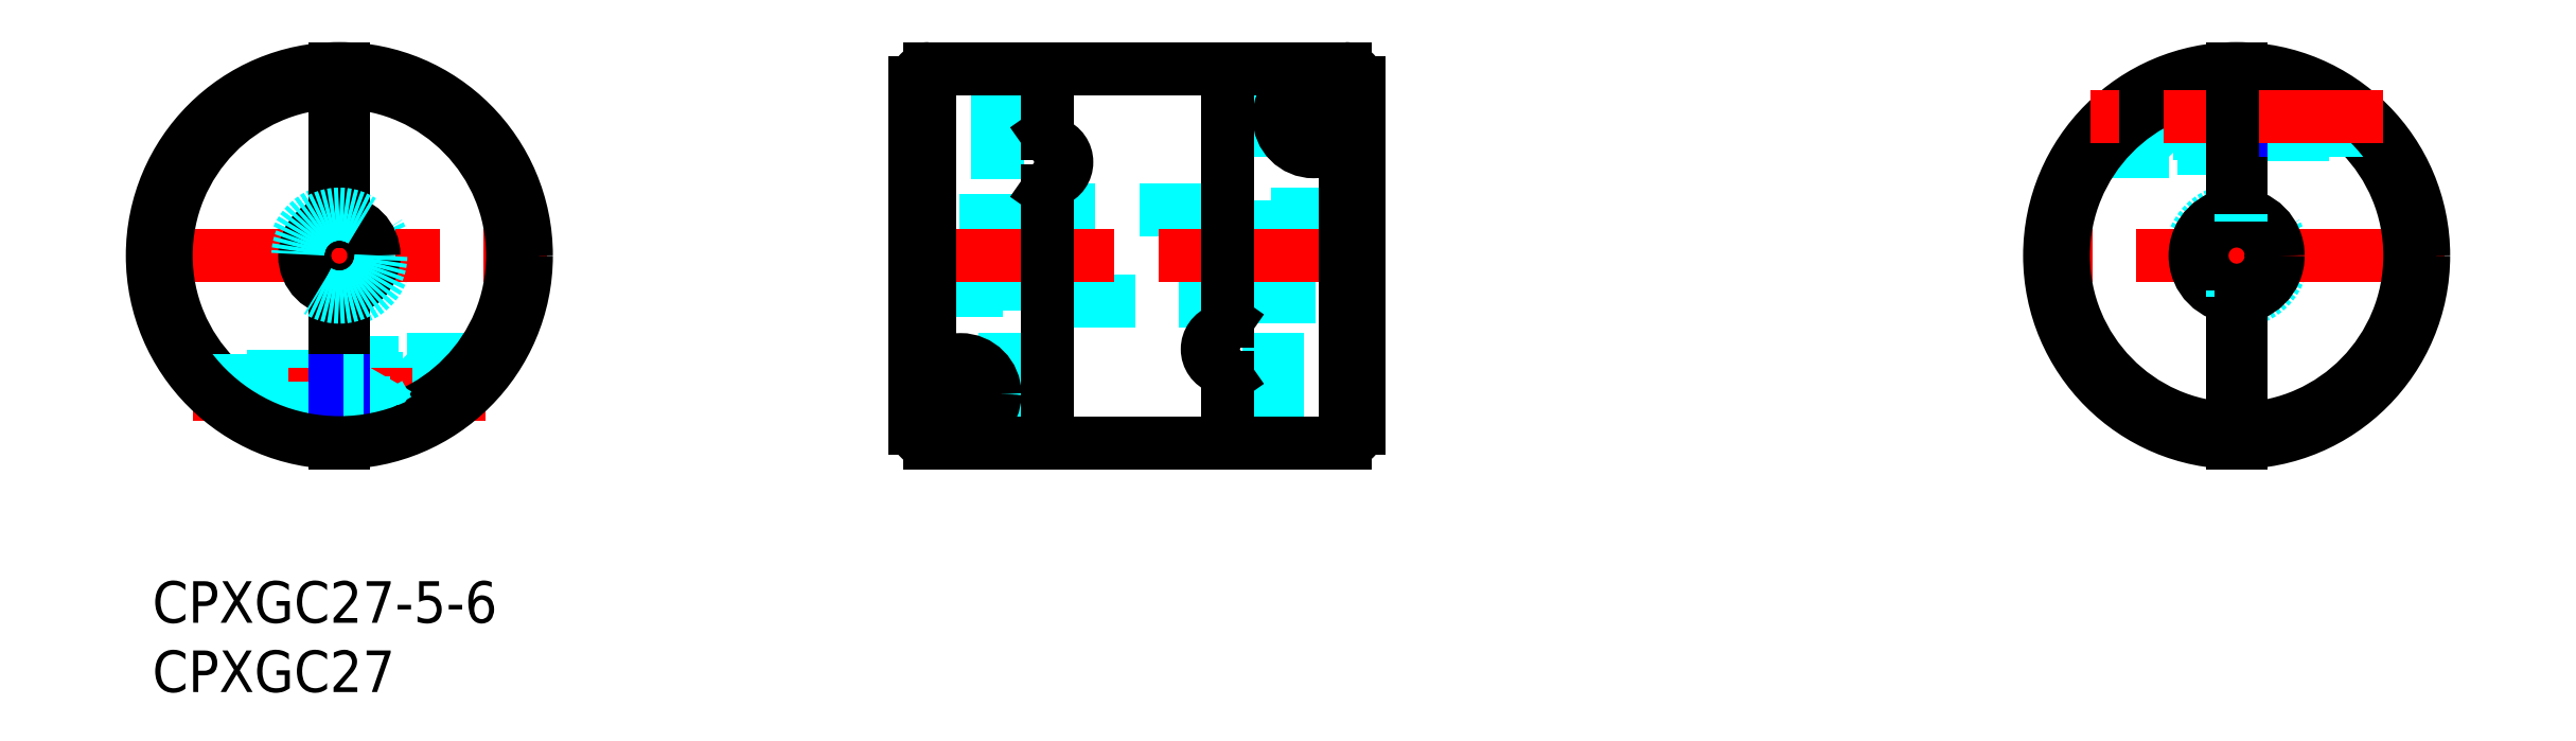
<metadata>
{"format":"dxf","ext":"dxf","renderer":"ezdxf+matplotlib","layout":"modelspace","background":"white","min_lineweight":24,"dpi":150}
</metadata>
<code>
0
SECTION
2
ENTITIES
0
INSERT
8
MSM_CONTINUOUS
2
*U21
10
0
20
0
30
0
0
INSERT
8
MSM_CONTINUOUS
2
*U22
10
0
20
0
30
0
0
LINE
8
MSM_DASHED
10
81.17
20
37
30
0
11
81.17
21
10
31
0
0
LINE
8
MSM_DASHED
10
80.57
20
37
30
0
11
80.57
21
10
31
0
0
LINE
8
MSM_DASHED
10
87.07
20
26.5
30
0
11
77.57
21
26.5
31
0
0
LINE
8
MSM_DASHED
10
77.57
20
20.5
30
0
11
87.07
21
20.5
31
0
0
LINE
8
MSM_DASHED
10
64.57
20
20.2
30
0
11
77.57
21
20.2
31
0
0
LINE
8
MSM_DASHED
10
77.57
20
26.8
30
0
11
64.57
21
26.8
31
0
0
LINE
8
MSM_DASHED
10
60.97
20
10
30
0
11
60.97
21
37
31
0
0
LINE
8
MSM_DASHED
10
61.57
20
37
30
0
11
61.57
21
10
31
0
0
LINE
8
MSM_DASHED
10
55.07
20
21
30
0
11
64.57
21
21
31
0
0
LINE
8
MSM_DASHED
10
64.57
20
26
30
0
11
55.07
21
26
31
0
0
LINE
8
MSM_CENTER
10
80.82
20
33.5
30
0
11
86.82
21
33.5
31
0
0
LINE
8
MSM_CENTER
10
83.82
20
30.5
30
0
11
83.82
21
36.5
31
0
0
LINE
8
MSM_CENTER
10
53.57
20
23.5
30
0
11
88.57
21
23.5
31
0
0
LINE
8
MSM_CENTER
10
55.33
20
13.5
30
0
11
61.32
21
13.5
31
0
0
LINE
8
MSM_CENTER
10
58.32
20
10.51
30
0
11
58.32
21
16.49
31
0
0
LINE
8
MSM_CONTINUOUS
10
83.82
20
34.65
30
0
11
82.82
21
34.08
31
0
0
LINE
8
MSM_CONTINUOUS
10
84.82
20
34.08
30
0
11
83.82
21
34.65
31
0
0
LINE
8
MSM_CONTINUOUS
10
84.82
20
34.08
30
0
11
84.82
21
32.92
31
0
0
LINE
8
MSM_CONTINUOUS
10
83.82
20
32.35
30
0
11
84.82
21
32.92
31
0
0
LINE
8
MSM_CONTINUOUS
10
82.82
20
32.92
30
0
11
83.82
21
32.35
31
0
0
LINE
8
MSM_CONTINUOUS
10
82.82
20
34.08
30
0
11
82.82
21
32.92
31
0
0
CIRCLE
8
MSM_CONTINUOUS
10
83.82
20
33.5
30
0
40
1.913
0
CIRCLE
8
MSM_CONTINUOUS
10
83.82
20
33.5
30
0
40
2.25
0
LINE
8
MSM_CONTINUOUS
10
87.07
20
11
30
0
11
87.07
21
36
31
0
0
LINE
8
MSM_CONTINUOUS
10
86.07
20
10
30
0
11
86.07
21
32.41
31
0
0
LINE
8
MSM_CONTINUOUS
10
86.07
20
34.59
30
0
11
86.07
21
37
31
0
0
LINE
8
MSM_CONTINUOUS
10
56.07
20
37
30
0
11
86.07
21
37
31
0
0
LINE
8
MSM_CONTINUOUS
10
77.57
20
14.71
30
0
11
77.57
21
10
31
0
0
LINE
8
MSM_CONTINUOUS
10
77.57
20
37
30
0
11
77.57
21
18.79
31
0
0
LINE
8
MSM_CONTINUOUS
10
64.57
20
32.29
30
0
11
65.06
21
31.6
31
0
0
LINE
8
MSM_CONTINUOUS
10
65.06
20
28.9
30
0
11
64.57
21
28.21
31
0
0
LINE
8
MSM_CONTINUOUS
10
64.57
20
28.21
30
0
11
64.57
21
10
31
0
0
LINE
8
MSM_CONTINUOUS
10
77.09
20
18.1
30
0
11
77.57
21
18.79
31
0
0
LINE
8
MSM_CONTINUOUS
10
77.57
20
14.71
30
0
11
77.09
21
15.4
31
0
0
LINE
8
MSM_CONTINUOUS
10
64.57
20
37
30
0
11
64.57
21
32.29
31
0
0
LINE
8
MSM_CONTINUOUS
10
59.32
20
14.08
30
0
11
58.32
21
14.65
31
0
0
LINE
8
MSM_CONTINUOUS
10
59.32
20
14.08
30
0
11
59.32
21
12.92
31
0
0
LINE
8
MSM_CONTINUOUS
10
58.32
20
14.65
30
0
11
57.32
21
14.08
31
0
0
LINE
8
MSM_CONTINUOUS
10
58.32
20
12.35
30
0
11
59.32
21
12.92
31
0
0
LINE
8
MSM_CONTINUOUS
10
57.32
20
12.92
30
0
11
58.32
21
12.35
31
0
0
LINE
8
MSM_CONTINUOUS
10
57.32
20
14.08
30
0
11
57.32
21
12.92
31
0
0
CIRCLE
8
MSM_CONTINUOUS
10
58.32
20
13.5
30
0
40
1.912
0
CIRCLE
8
MSM_CONTINUOUS
10
58.32
20
13.5
30
0
40
2.25
0
LINE
8
MSM_CONTINUOUS
10
56.07
20
10
30
0
11
86.07
21
10
31
0
0
LINE
8
MSM_CONTINUOUS
10
56.07
20
12.41
30
0
11
56.07
21
10
31
0
0
LINE
8
MSM_CONTINUOUS
10
56.07
20
37
30
0
11
56.07
21
14.59
31
0
0
LINE
8
MSM_CONTINUOUS
10
55.07
20
36
30
0
11
55.07
21
11
31
0
0
CIRCLE
8
MSM_DASHED
10
13.5
20
23.5
30
0
40
3.3
0
LINE
8
MSM_DASHED
10
17.04
20
12.35
30
0
11
18.1
21
12.35
31
0
0
LINE
8
MSM_DASHED
10
17.04
20
14.65
30
0
11
18.1
21
14.65
31
0
0
LINE
8
MSM_DASHED
10
17.04
20
14.65
30
0
11
17.04
21
12.35
31
0
0
LINE
8
MSM_DASHED
10
17.04
20
14.08
30
0
11
18.1
21
14.08
31
0
0
LINE
8
MSM_DASHED
10
17.04
20
12.92
30
0
11
18.1
21
12.92
31
0
0
LINE
8
MSM_DASHED
10
6.038
20
12.25
30
0
11
13.2
21
12.25
31
0
0
LINE
8
MSM_DASHED
10
13.2
20
14.75
30
0
11
3.22
21
14.75
31
0
0
LINE
8
MSM_DASHED
10
7.5
20
12.53
30
0
11
7.776
21
12.25
31
0
0
LINE
8
MSM_DASHED
10
7.776
20
14.75
30
0
11
7.5
21
14.47
31
0
0
LINE
8
MSM_DASHED
10
7.776
20
14.75
30
0
11
7.776
21
12.25
31
0
0
LINE
8
MSM_DASHED
10
7.5
20
14.47
30
0
11
7.5
21
12.53
31
0
0
LINE
8
MSM_DASHED
10
13.8
20
12.25
30
0
11
15.5
21
12.25
31
0
0
LINE
8
MSM_DASHED
10
15.5
20
14.75
30
0
11
13.8
21
14.75
31
0
0
LINE
8
MSM_DASHED
10
13.8
20
12
30
0
11
15.5
21
12
31
0
0
LINE
8
MSM_DASHED
10
15.5
20
15
30
0
11
13.8
21
15
31
0
0
LINE
8
MSM_DASHED
10
15.5
20
11.25
30
0
11
17.76
21
11.25
31
0
0
LINE
8
MSM_DASHED
10
17.76
20
15.75
30
0
11
15.5
21
15.75
31
0
0
LINE
8
MSM_DASHED
10
18.1
20
15.41
30
0
11
17.76
21
15.75
31
0
0
LINE
8
MSM_DASHED
10
17.76
20
11.25
30
0
11
18.1
21
11.59
31
0
0
LINE
8
MSM_DASHED
10
18.1
20
15.41
30
0
11
18.1
21
11.59
31
0
0
LINE
8
MSM_DASHED
10
17.76
20
15.75
30
0
11
17.76
21
11.25
31
0
0
LINE
8
MSM_DASHED
10
15.5
20
11
30
0
11
18.6
21
11
31
0
0
LINE
8
MSM_DASHED
10
24.72
20
16
30
0
11
15.5
21
16
31
0
0
LINE
8
MSM_DASHED
10
15.5
20
16
30
0
11
15.5
21
11
31
0
0
LINE
8
MSM_CENTER
10
-1.5
20
23.5
30
0
11
28.5
21
23.5
31
0
0
LINE
8
MSM_CENTER
10
13.5
20
8.5
30
0
11
13.5
21
38.5
31
0
0
LINE
8
MSM_CENTER
10
2.931
20
13.5
30
0
11
24.07
21
13.5
31
0
0
LINE
8
MSM_CONTINUOUS
10
13.2
20
12.25
30
0
11
13.8
21
12.25
31
0
0
LINE
8
MSM_CONTINUOUS
10
13.8
20
14.75
30
0
11
13.2
21
14.75
31
0
0
LINE
8
MSM_CONTINUOUS
10
13.2
20
10
30
0
11
13.2
21
21.02
31
0
0
LINE
8
MSM_CONTINUOUS
10
13.2
20
25.98
30
0
11
13.2
21
37
31
0
0
ARC
8
MSM_CONTINUOUS
10
13.5
20
23.5
30
0
40
12.5
50
91.38
51
268.6
0
LINE
8
MSM_CONTINUOUS
10
13.8
20
37
30
0
11
13.8
21
25.98
31
0
0
LINE
8
MSM_CONTINUOUS
10
13.8
20
21.02
30
0
11
13.8
21
10
31
0
0
ARC
8
MSM_CONTINUOUS
10
13.5
20
23.5
30
0
40
12.5
50
271.4
51
88.62
0
LINE
8
MSM_DASHED
10
5.637
20
12.53
30
0
11
13.2
21
12.53
31
0
0
LINE
8
MSM_DASHED
10
15.5
20
12.25
30
0
11
15.25
21
12.53
31
0
0
LINE
8
MSM_DASHED
10
15.25
20
12.25
30
0
11
15.25
21
14.75
31
0
0
LINE
8
MSM_DASHED
10
3.461
20
14.47
30
0
11
13.2
21
14.47
31
0
0
LINE
8
MSM_DASHED
10
15.5
20
14.75
30
0
11
15.25
21
14.47
31
0
0
CIRCLE
8
MSM_CONTINUOUS
10
58.32
20
13.5
30
0
40
2.494
0
CIRCLE
8
MSM_CONTINUOUS
10
83.82
20
33.5
30
0
40
2.5
0
ARC
8
MSM_CONTINUOUS
10
56.07
20
36
30
0
40
1
50
90.01
51
180
0
ARC
8
MSM_CONTINUOUS
10
86.07
20
36
30
0
40
1
50
360
51
89.99
0
ARC
8
MSM_CONTINUOUS
10
56.09
20
11.01
30
0
40
1.014
50
180.8
51
269.2
0
ARC
8
MSM_CONTINUOUS
10
86.07
20
11
30
0
40
1
50
270
51
0.008804
0
LINE
8
MSM_DASHED
10
17.04
20
14.65
30
0
11
16.37
21
13.5
31
0
0
LINE
8
MSM_DASHED
10
16.37
20
13.5
30
0
11
17.04
21
12.35
31
0
0
LINE
8
MSM_NARROW
10
13.2
20
14.47
30
0
11
13.8
21
14.47
31
0
0
LINE
8
MSM_DASHED
10
13.8
20
14.47
30
0
11
15.25
21
14.47
31
0
0
LINE
8
MSM_NARROW
10
13.2
20
12.53
30
0
11
13.8
21
12.53
31
0
0
LINE
8
MSM_DASHED
10
13.8
20
12.53
30
0
11
15.25
21
12.53
31
0
0
CIRCLE
8
MSM_CONTINUOUS
10
13.5
20
23.5
30
0
40
13.5
0
CIRCLE
8
MSM_DASHED
10
150.4
20
23.5
30
0
40
3.3
0
LINE
8
MSM_DASHED
10
146.9
20
34.65
30
0
11
145.8
21
34.65
31
0
0
LINE
8
MSM_DASHED
10
146.9
20
32.35
30
0
11
145.8
21
32.35
31
0
0
LINE
8
MSM_DASHED
10
146.9
20
32.35
30
0
11
146.9
21
34.65
31
0
0
LINE
8
MSM_DASHED
10
146.9
20
32.92
30
0
11
145.8
21
32.92
31
0
0
LINE
8
MSM_DASHED
10
146.9
20
34.08
30
0
11
145.8
21
34.08
31
0
0
LINE
8
MSM_DASHED
10
157.9
20
34.75
30
0
11
150.7
21
34.75
31
0
0
LINE
8
MSM_DASHED
10
150.7
20
32.25
30
0
11
160.7
21
32.25
31
0
0
LINE
8
MSM_DASHED
10
156.4
20
34.47
30
0
11
156.2
21
34.75
31
0
0
LINE
8
MSM_DASHED
10
156.2
20
32.25
30
0
11
156.4
21
32.53
31
0
0
LINE
8
MSM_DASHED
10
156.2
20
32.25
30
0
11
156.2
21
34.75
31
0
0
LINE
8
MSM_DASHED
10
156.4
20
32.53
30
0
11
156.4
21
34.47
31
0
0
LINE
8
MSM_DASHED
10
150.1
20
34.75
30
0
11
148.4
21
34.75
31
0
0
LINE
8
MSM_DASHED
10
148.4
20
32.25
30
0
11
150.1
21
32.25
31
0
0
LINE
8
MSM_DASHED
10
150.1
20
35
30
0
11
148.4
21
35
31
0
0
LINE
8
MSM_DASHED
10
148.4
20
32
30
0
11
150.1
21
32
31
0
0
LINE
8
MSM_DASHED
10
148.4
20
35.75
30
0
11
146.2
21
35.75
31
0
0
LINE
8
MSM_DASHED
10
146.2
20
31.25
30
0
11
148.4
21
31.25
31
0
0
LINE
8
MSM_DASHED
10
145.8
20
31.59
30
0
11
146.2
21
31.25
31
0
0
LINE
8
MSM_DASHED
10
146.2
20
35.75
30
0
11
145.8
21
35.41
31
0
0
LINE
8
MSM_DASHED
10
145.8
20
31.59
30
0
11
145.8
21
35.41
31
0
0
LINE
8
MSM_DASHED
10
146.2
20
31.25
30
0
11
146.2
21
35.75
31
0
0
LINE
8
MSM_DASHED
10
148.4
20
36
30
0
11
145.3
21
36
31
0
0
LINE
8
MSM_DASHED
10
139.2
20
31
30
0
11
148.4
21
31
31
0
0
LINE
8
MSM_DASHED
10
148.4
20
31
30
0
11
148.4
21
36
31
0
0
LINE
8
MSM_CENTER
10
165.4
20
23.5
30
0
11
135.4
21
23.5
31
0
0
LINE
8
MSM_CENTER
10
150.4
20
38.5
30
0
11
150.4
21
8.5
31
0
0
LINE
8
MSM_CONTINUOUS
10
150.7
20
34.75
30
0
11
150.1
21
34.75
31
0
0
LINE
8
MSM_CONTINUOUS
10
150.1
20
32.25
30
0
11
150.7
21
32.25
31
0
0
LINE
8
MSM_CONTINUOUS
10
150.7
20
37
30
0
11
150.7
21
26.48
31
0
0
LINE
8
MSM_DASHED
10
150.7
20
21.02
30
0
11
150.7
21
20.52
31
0
0
ARC
8
MSM_CONTINUOUS
10
150.4
20
23.5
30
0
40
12.5
50
271.4
51
88.62
0
LINE
8
MSM_CONTINUOUS
10
150.1
20
10
30
0
11
150.1
21
20.52
31
0
0
LINE
8
MSM_DASHED
10
150.1
20
25.98
30
0
11
150.1
21
26.48
31
0
0
ARC
8
MSM_CONTINUOUS
10
150.4
20
23.5
30
0
40
12.5
50
91.38
51
268.6
0
LINE
8
MSM_DASHED
10
148.4
20
34.75
30
0
11
148.7
21
34.47
31
0
0
LINE
8
MSM_DASHED
10
148.7
20
34.75
30
0
11
148.7
21
32.25
31
0
0
LINE
8
MSM_DASHED
10
148.4
20
32.25
30
0
11
148.7
21
32.53
31
0
0
LINE
8
MSM_DASHED
10
146.9
20
32.35
30
0
11
147.6
21
33.5
31
0
0
LINE
8
MSM_DASHED
10
147.6
20
33.5
30
0
11
146.9
21
34.65
31
0
0
LINE
8
MSM_DASHED
10
160.5
20
32.53
30
0
11
150.7
21
32.53
31
0
0
LINE
8
MSM_DASHED
10
150.1
20
32.53
30
0
11
148.7
21
32.53
31
0
0
LINE
8
MSM_NARROW
10
150.7
20
32.53
30
0
11
150.1
21
32.53
31
0
0
LINE
8
MSM_DASHED
10
158.3
20
34.47
30
0
11
150.7
21
34.47
31
0
0
LINE
8
MSM_DASHED
10
150.1
20
34.47
30
0
11
148.7
21
34.47
31
0
0
LINE
8
MSM_NARROW
10
150.7
20
34.47
30
0
11
150.1
21
34.47
31
0
0
CIRCLE
8
MSM_CONTINUOUS
10
150.4
20
23.5
30
0
40
13.5
0
LINE
8
MSM_CENTER
10
161
20
33.5
30
0
11
139.9
21
33.5
31
0
0
CIRCLE
8
MSM_CONTINUOUS
10
58.32
20
13.5
30
0
40
1
0
CIRCLE
8
MSM_CONTINUOUS
10
83.82
20
33.5
30
0
40
1
0
CIRCLE
8
MSM_CONTINUOUS
10
13.5
20
23.5
30
0
40
2.5
0
CIRCLE
8
MSM_DASHED
10
13.5
20
23.5
30
0
40
3
0
CIRCLE
8
MSM_CONTINUOUS
10
150.4
20
23.5
30
0
40
3
0
CIRCLE
8
MSM_CONTINUOUS
10
150.4
20
23.5
30
0
40
2.5
0
LINE
8
MSM_CONTINUOUS
10
150.1
20
26.48
30
0
11
150.1
21
37
31
0
0
LINE
8
MSM_DASHED
10
150.7
20
26.48
30
0
11
150.7
21
25.98
31
0
0
LINE
8
MSM_DASHED
10
150.1
20
20.52
30
0
11
150.1
21
21.02
31
0
0
LINE
8
MSM_CONTINUOUS
10
150.7
20
20.52
30
0
11
150.7
21
10
31
0
0
ARC
8
MSM_CONTINUOUS
10
64.57
20
30.25
30
0
40
1.43
50
289.7
51
70.29
0
ARC
8
MSM_CONTINUOUS
10
77.57
20
16.75
30
0
40
1.43
50
109.7
51
250.3
0
ENDSEC
0
EOF

</code>
